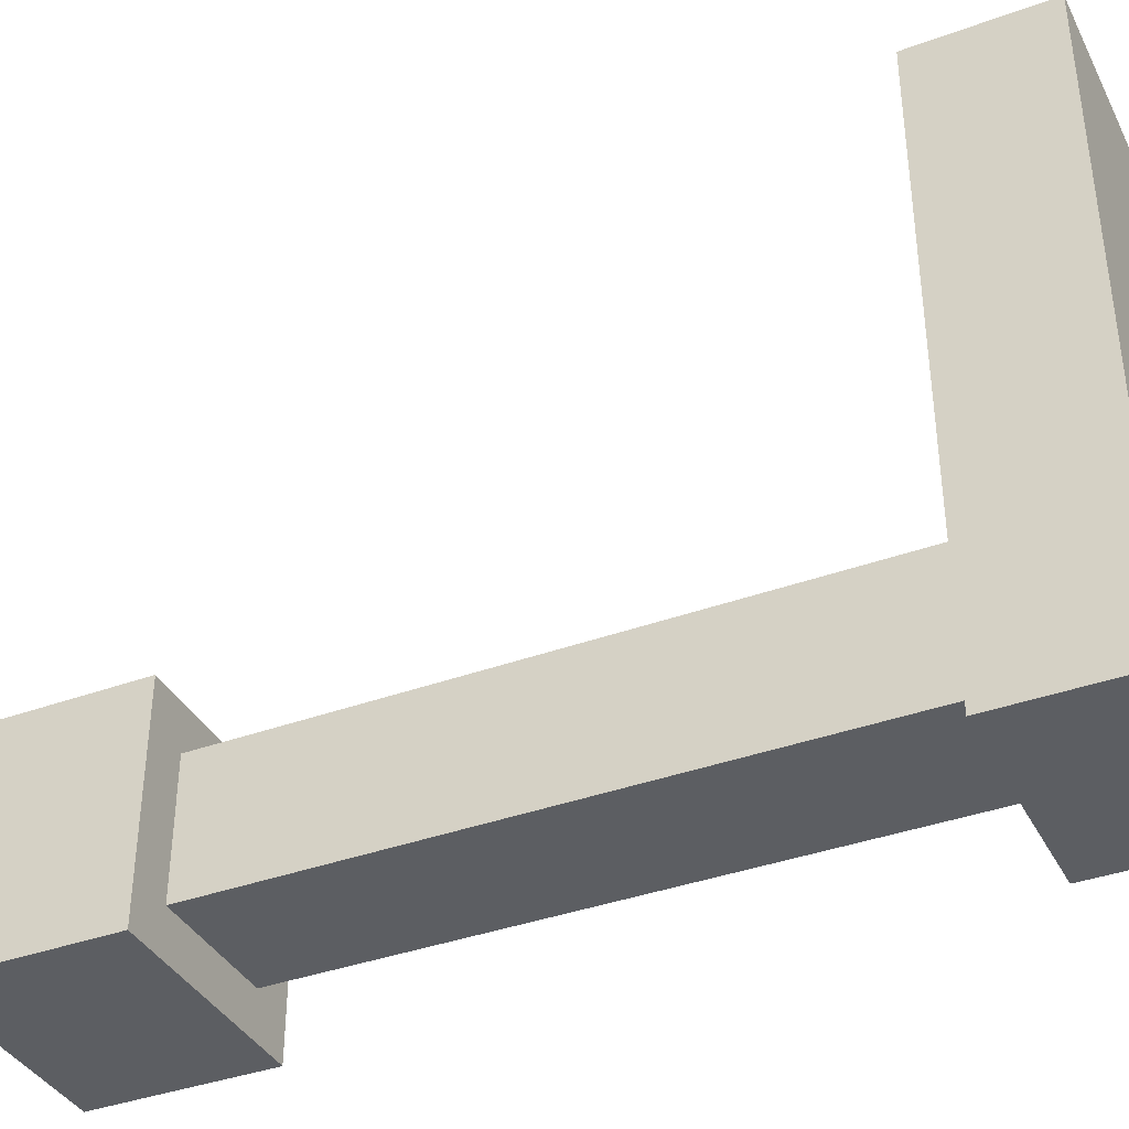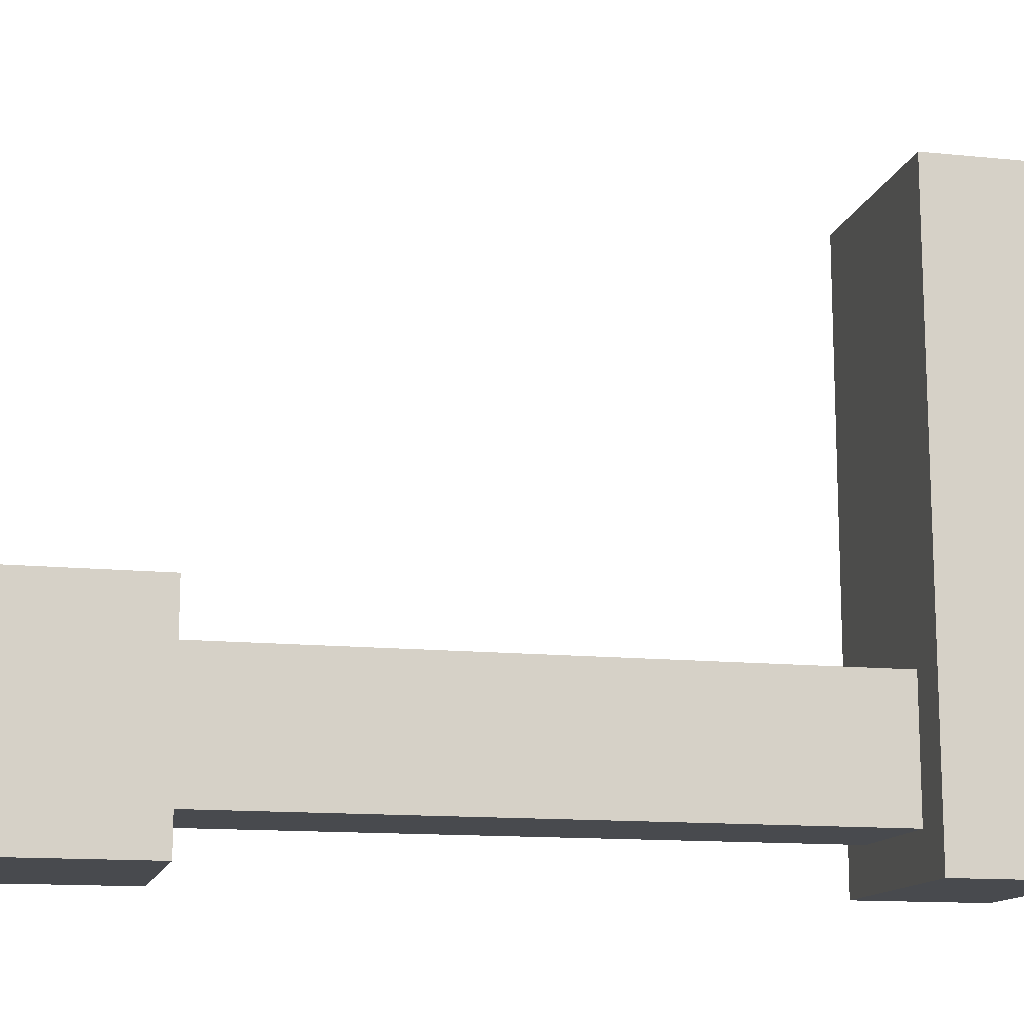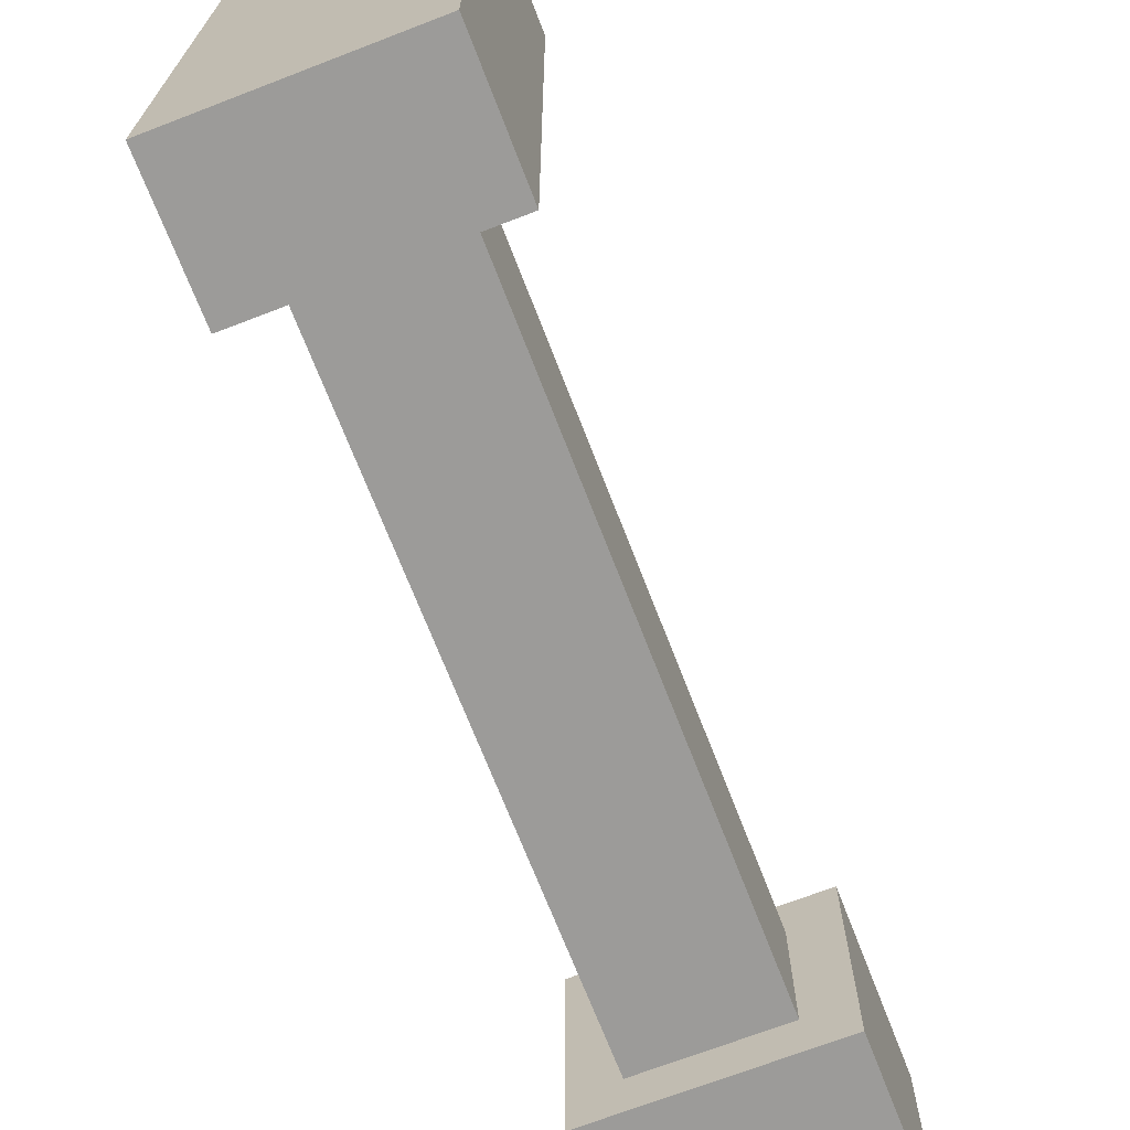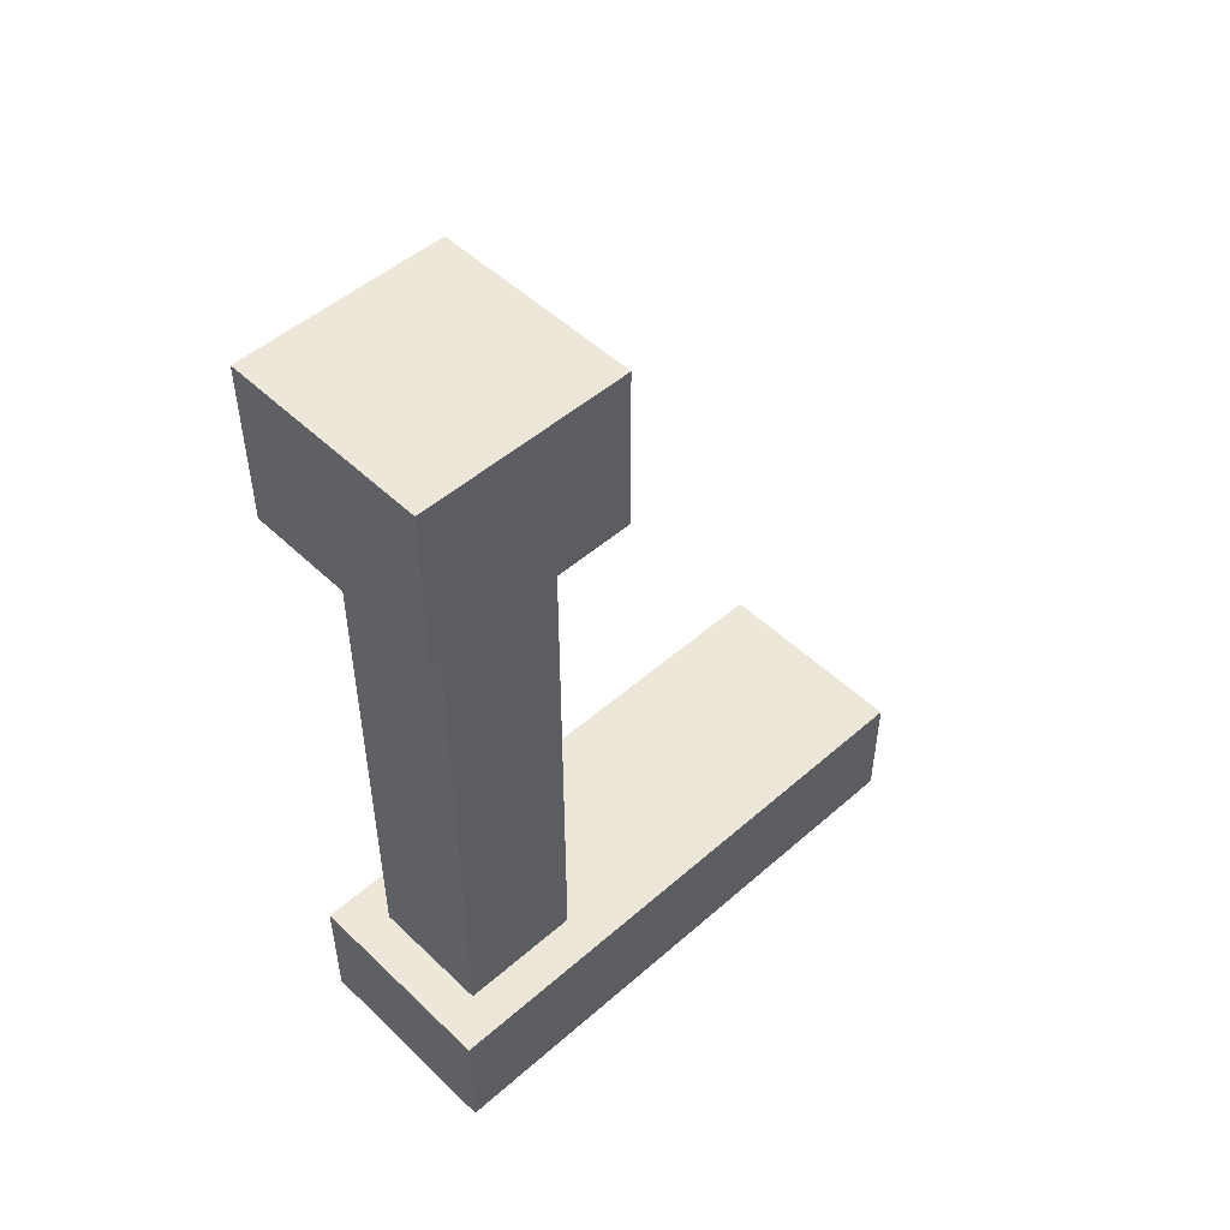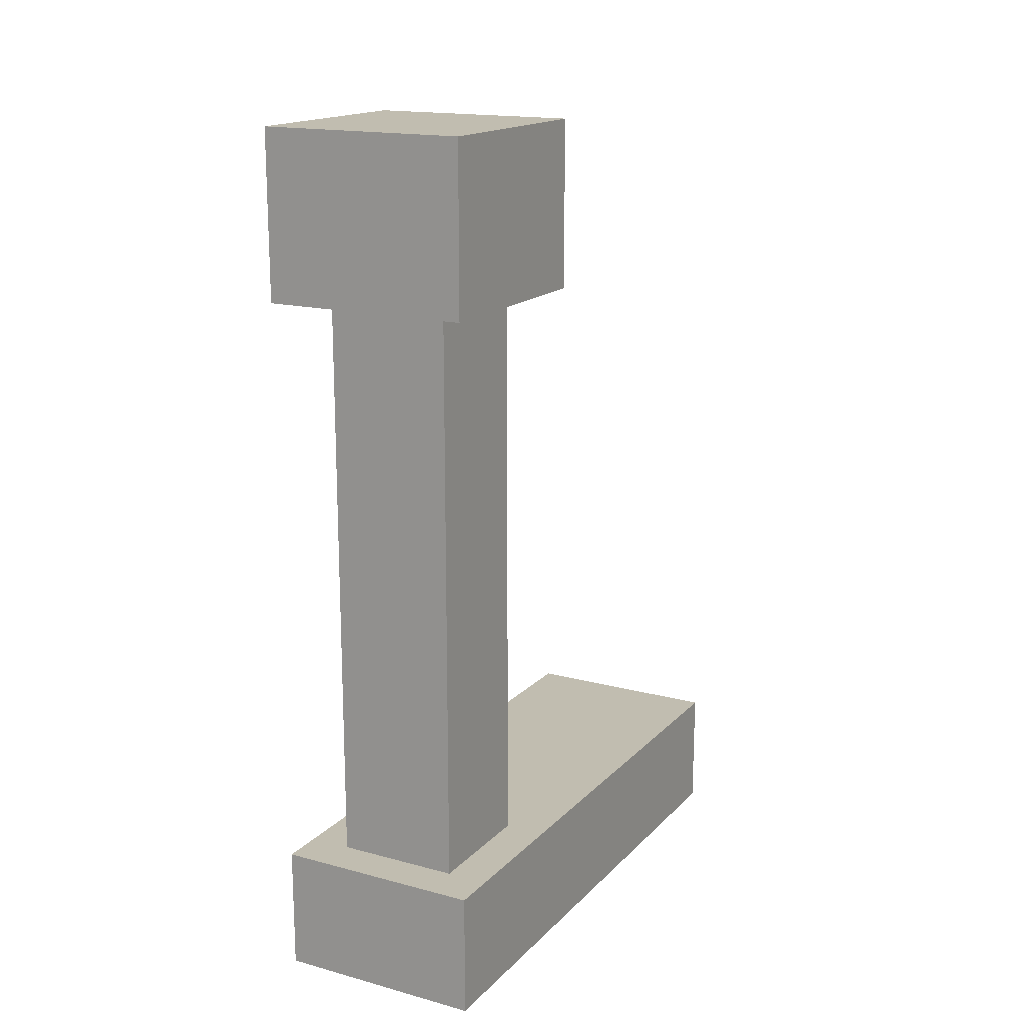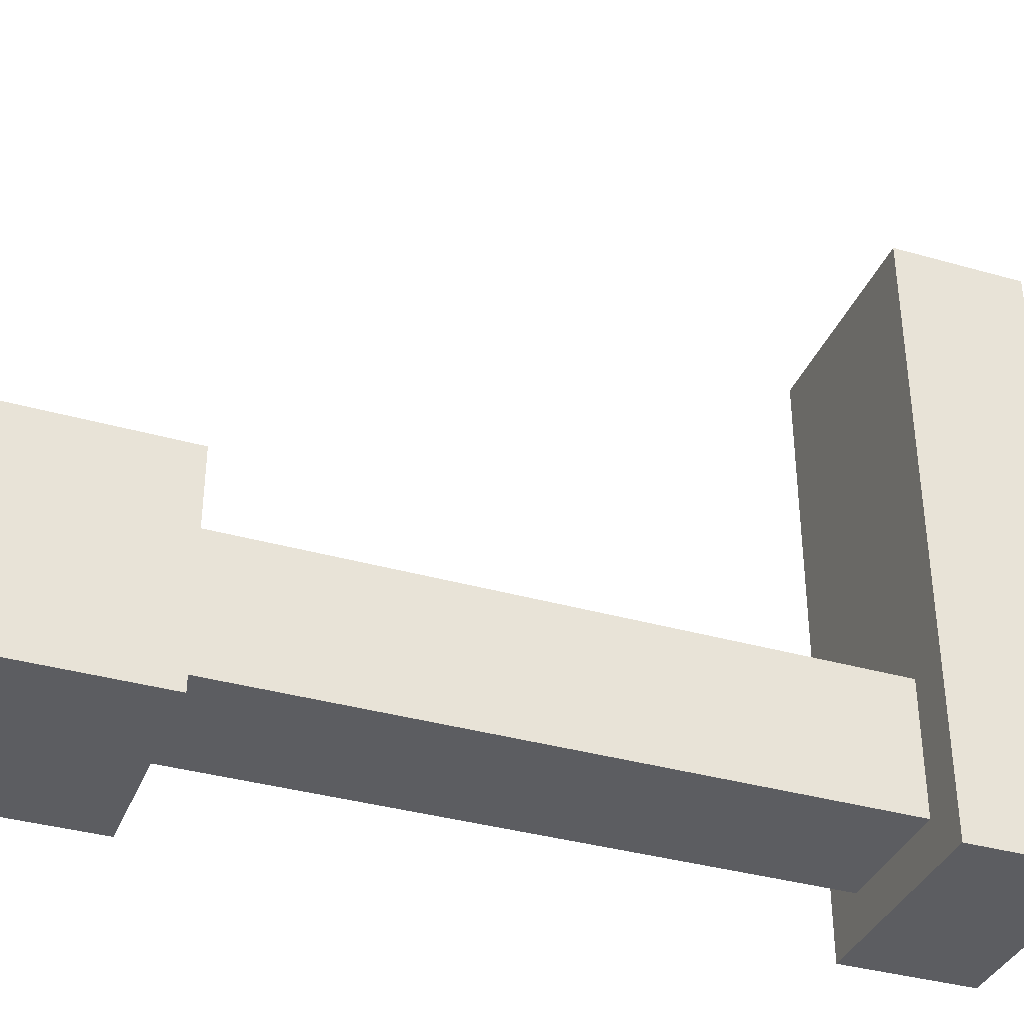
<metadata>
{"format":"obj","ext":"obj","renderer":"f3d","projection":"perspective","resolution":1024,"background":"white","views":[{"elev":-38.0,"azim":-65.0,"up":"+Z"},{"elev":-13.2,"azim":-103.0,"up":"+Z"},{"elev":-69.7,"azim":21.1,"up":"+Z"},{"elev":50.1,"azim":-133.8,"up":"+Y"},{"elev":16.7,"azim":-151.5,"up":"+Y"},{"elev":-36.4,"azim":-110.4,"up":"+Z"}]}
</metadata>
<code>
o
v 0.7 0 0.9
v 0.7 0 -0.5
v 0.7 0.3 0.9
v 0.7 0.3 -0.5
v 0.7 1.7 0
v 0.7 1.7 -0.5
v 0.7 2.1 0
v 0.7 2.1 -0.5
v 0.8 0.3 -0.1
v 0.8 0.3 -0.4
v 0.8 1.7 -0.1
v 0.8 1.7 -0.4
v 1.1 0.3 -0.1
v 1.1 0.3 -0.4
v 1.1 1.7 -0.1
v 1.1 1.7 -0.4
v 1.2 0 0.9
v 1.2 0 -0.5
v 1.2 0.3 0.9
v 1.2 0.3 -0.5
v 1.2 1.7 0
v 1.2 1.7 -0.5
v 1.2 2.1 0
v 1.2 2.1 -0.5
v 0.7 0 0.9
v 0.7 0.3 0.9
v 1.2 0 0.9
v 1.2 0.3 0.9
v 0.7 1.7 0
v 0.7 2.1 0
v 1.2 1.7 0
v 1.2 2.1 0
v 0.8 0.3 -0.1
v 0.8 1.7 -0.1
v 1.1 0.3 -0.1
v 1.1 1.7 -0.1
v 0.8 0.3 -0.4
v 0.8 1.7 -0.4
v 1.1 0.3 -0.4
v 1.1 1.7 -0.4
v 0.7 0 -0.5
v 0.7 0.3 -0.5
v 0.7 1.7 -0.5
v 0.7 2.1 -0.5
v 1.2 0 -0.5
v 1.2 0.3 -0.5
v 1.2 1.7 -0.5
v 1.2 2.1 -0.5
v 0.7 0 0.9
v 1.2 0 0.9
v 0.7 0 -0.5
v 1.2 0 -0.5
v 0.7 1.7 0
v 1.2 1.7 0
v 0.8 1.7 -0.1
v 1.1 1.7 -0.1
v 0.8 1.7 -0.4
v 1.1 1.7 -0.4
v 0.7 1.7 -0.5
v 1.2 1.7 -0.5
v 0.7 0.3 0.9
v 1.2 0.3 0.9
v 0.8 0.3 -0.1
v 1.1 0.3 -0.1
v 0.8 0.3 -0.4
v 1.1 0.3 -0.4
v 0.7 0.3 -0.5
v 1.2 0.3 -0.5
v 0.7 2.1 0
v 1.2 2.1 0
v 0.7 2.1 -0.5
v 1.2 2.1 -0.5
f 3 2 1
f 4 2 3
f 7 6 5
f 8 6 7
f 11 10 9
f 12 10 11
f 13 14 15
f 15 14 16
f 17 18 19
f 19 18 20
f 21 22 23
f 23 22 24
f 27 26 25
f 28 26 27
f 31 30 29
f 32 30 31
f 35 34 33
f 36 34 35
f 37 38 39
f 39 38 40
f 41 42 45
f 45 42 46
f 43 44 47
f 47 44 48
f 51 50 49
f 52 50 51
f 55 54 53
f 56 54 55
f 57 55 53
f 58 54 56
f 59 57 53
f 59 58 57
f 60 54 58
f 60 58 59
f 61 62 63
f 63 62 64
f 61 63 65
f 64 62 66
f 61 65 67
f 65 66 67
f 66 62 68
f 67 66 68
f 69 70 71
f 71 70 72

</code>
